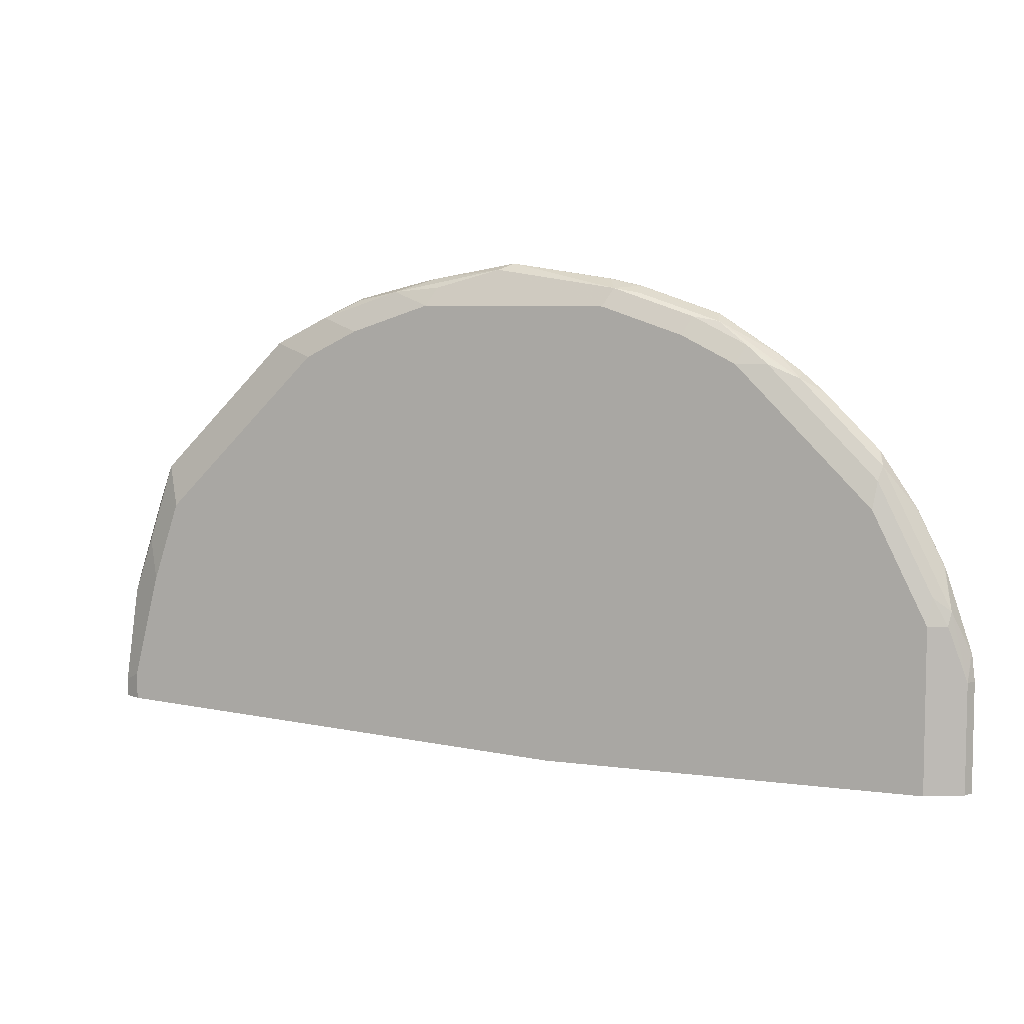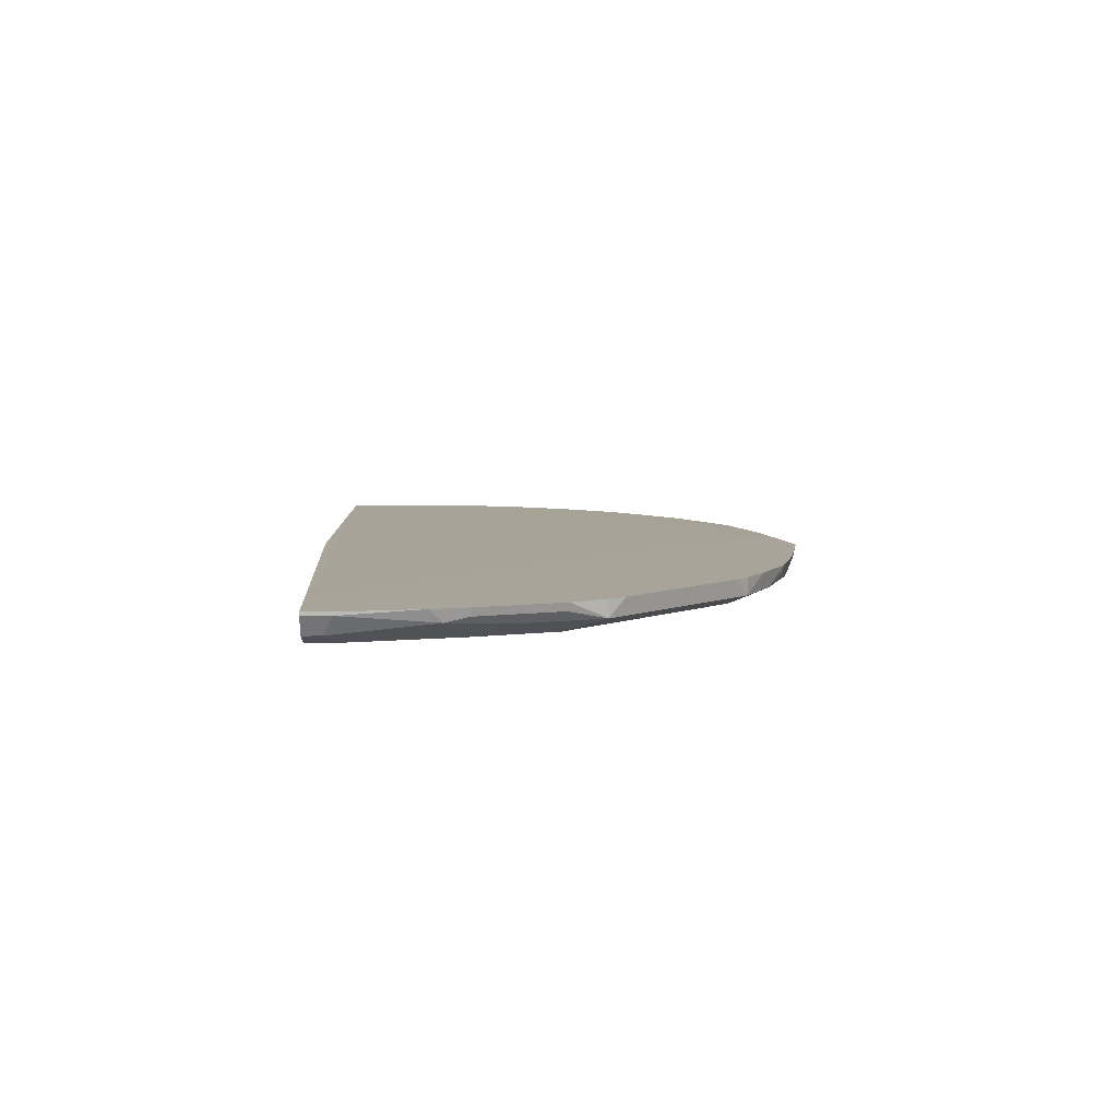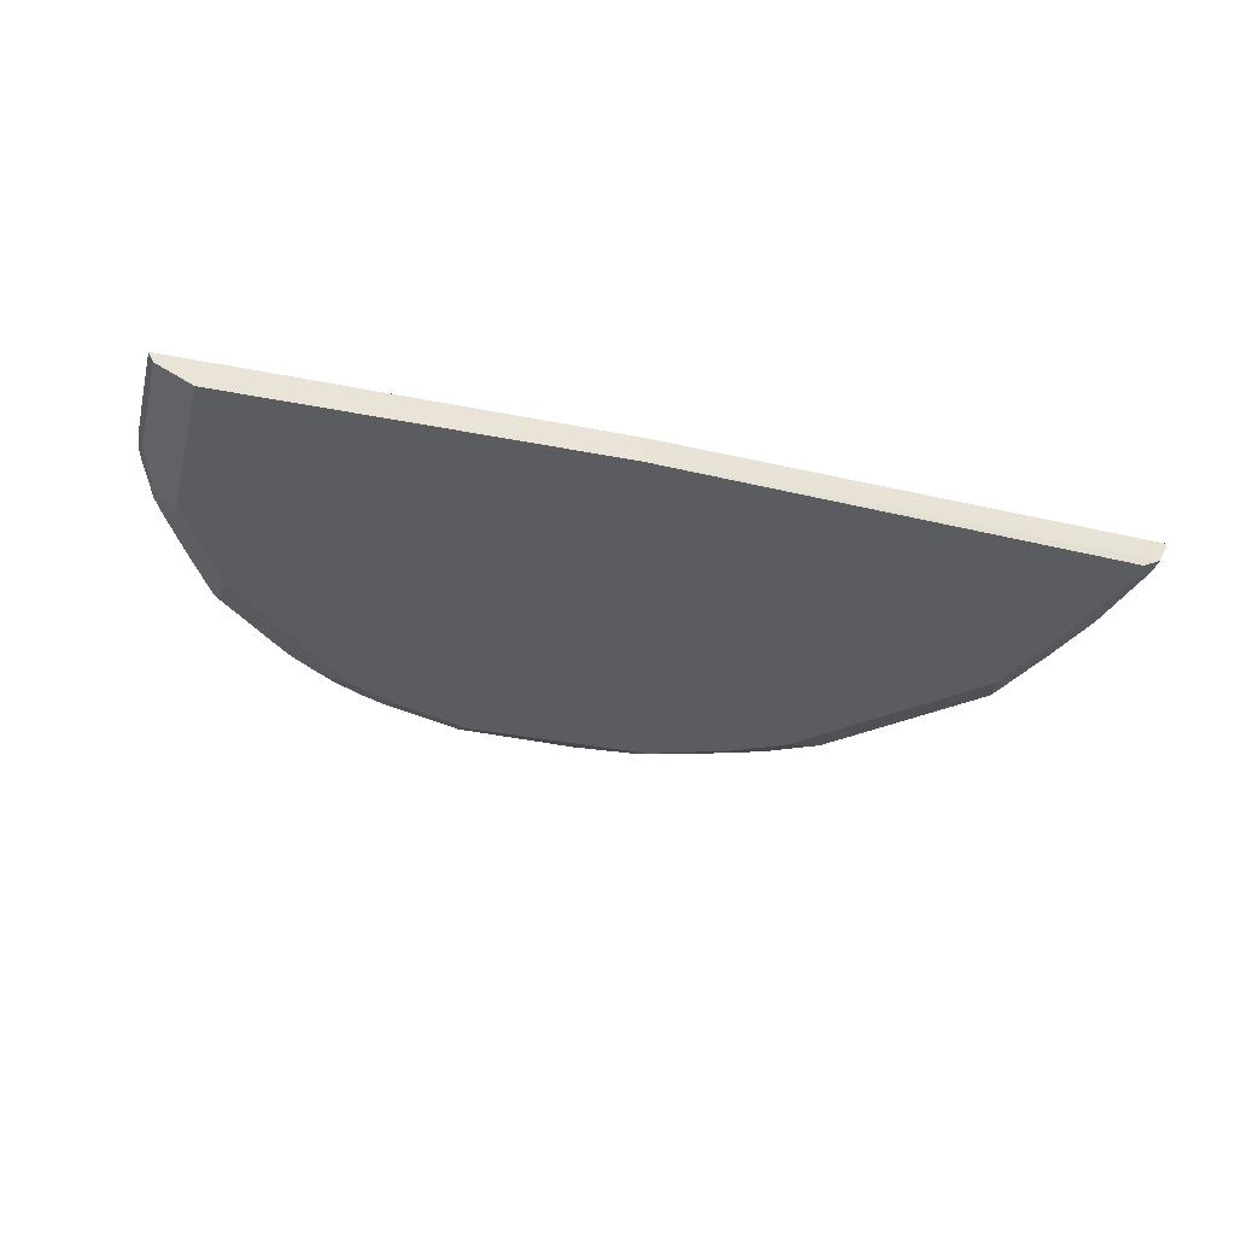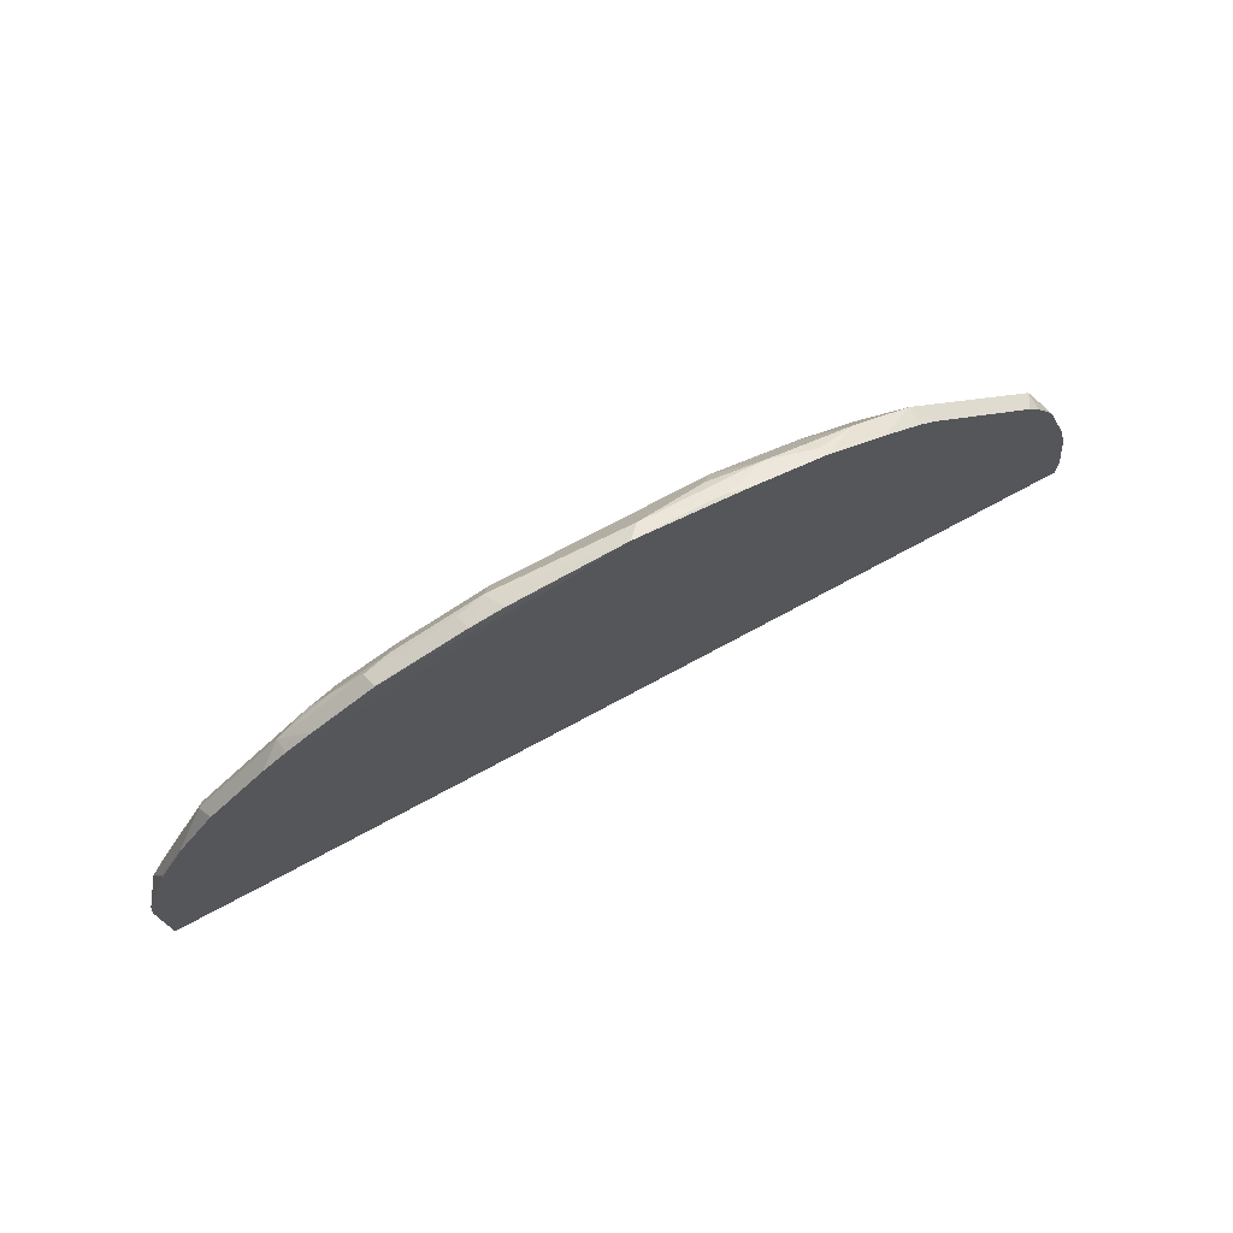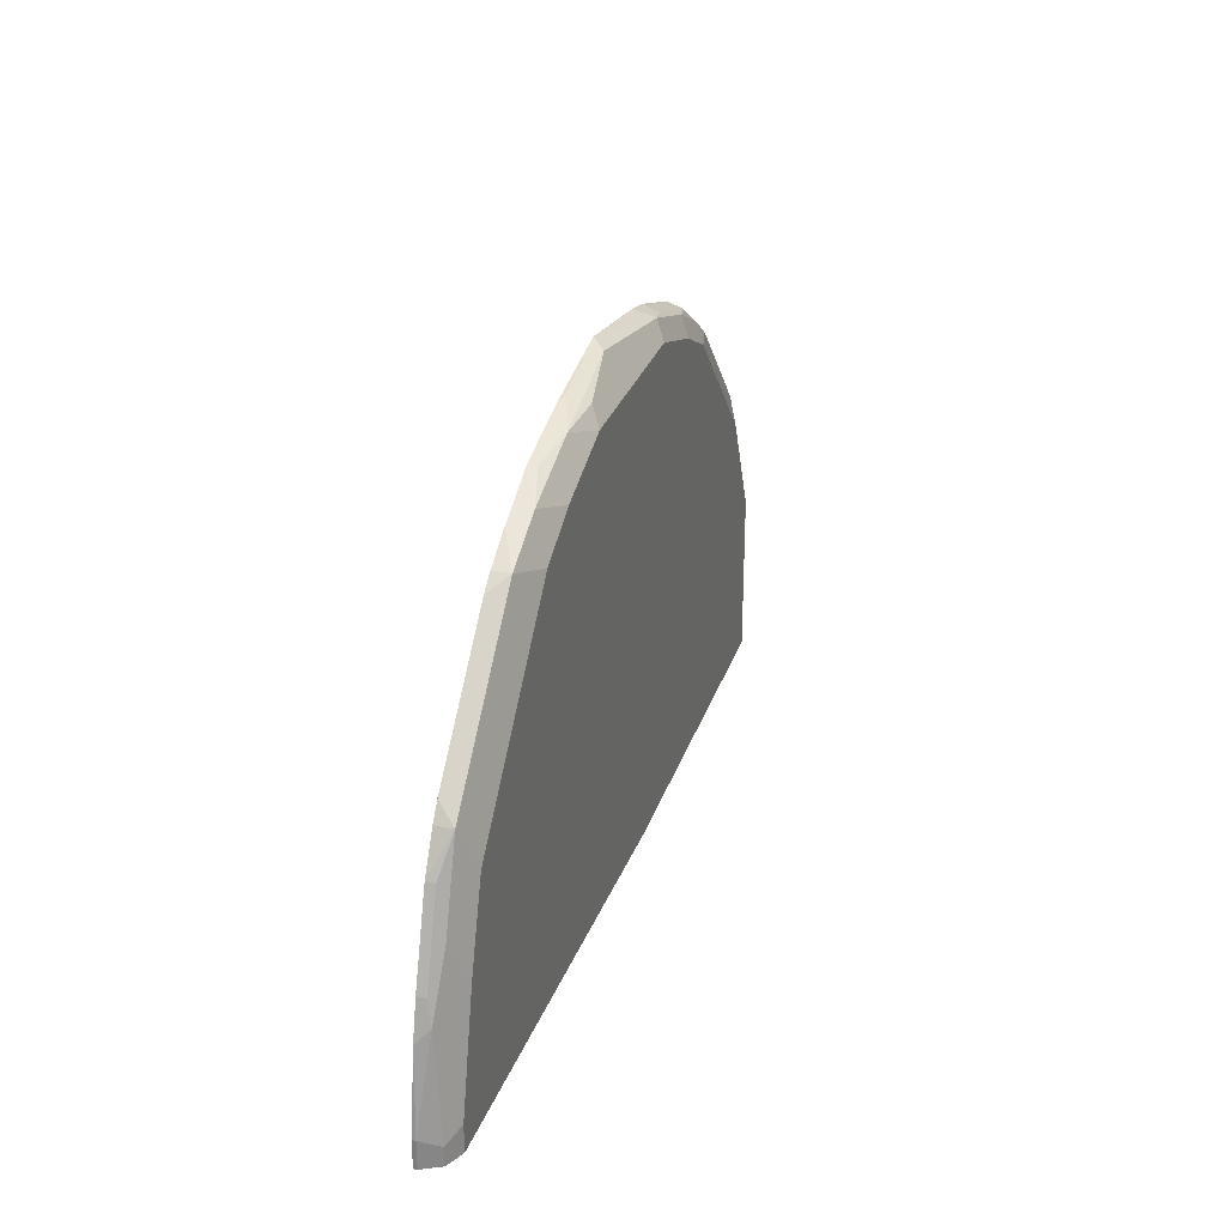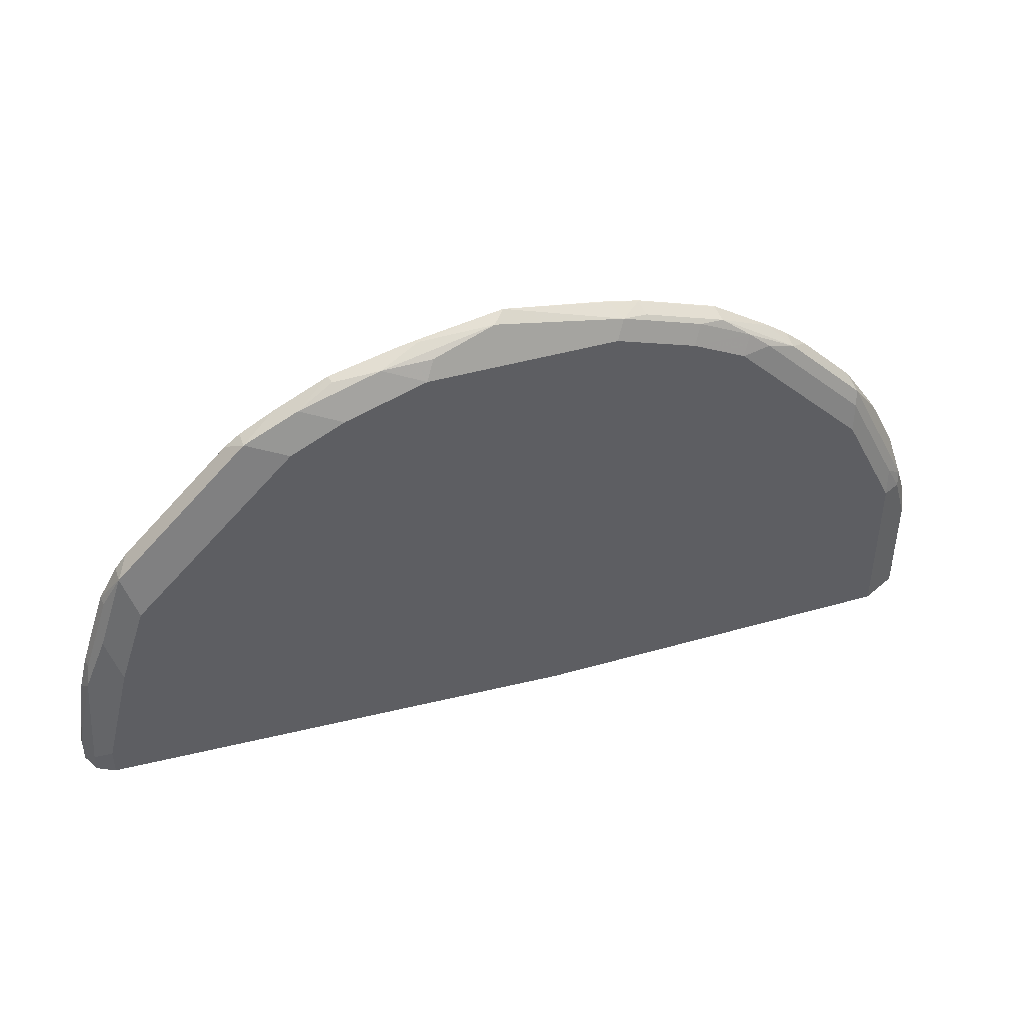
<metadata>
{"format":"obj","ext":"obj","renderer":"f3d","projection":"perspective","resolution":1024,"background":"white","views":[{"elev":6.6,"azim":21.9,"up":"+Z"},{"elev":7.1,"azim":-91.4,"up":"+Y"},{"elev":-35.2,"azim":165.2,"up":"+Y"},{"elev":74.4,"azim":152.0,"up":"+Z"},{"elev":28.2,"azim":-73.6,"up":"+Z"},{"elev":43.9,"azim":-18.6,"up":"+Z"}]}
</metadata>
<code>
v -0.3417 -0.6345 0.5369
v -0.2929 -0.6182 0.5532
v -0.3959 -0.6237 0.526
v -0.3978 -0.6141 0.5279
v -0.3137 -0.6141 0.549
v -0.1911 -0.6141 0.5715
v -0.2929 -0.6141 0.5532
v -0.2061 -0.6291 0.564
v -0.2821 -0.6399 0.5423
v -0.06504 -0.6508 0.5206
v -0.2929 -0.6508 0.5206
v -0.4393 -0.6345 0.5043
v -0.3905 -0.6508 0.488
v -0.4555 -0.6508 0.4555
v -0.5044 -0.6345 0.4718
v -0.4629 -0.6141 0.4954
v -0.6528 -0.6141 0.3274
v -0.5227 -0.6141 0.4576
v -0.5044 -0.6141 0.4718
v -0.667 -0.6345 0.3091
v -0.6508 -0.6508 0.2604
v 0.09764 -0.6508 0.4555
v 0.03256 -0.6508 0.4881
v -0.0542 -0.6399 0.5423
v 0.0434 -0.6399 0.5097
v 0.07323 -0.6345 0.5043
v 0.1085 -0.6399 0.4772
v 0.1342 -0.6426 0.4555
v 0.1708 -0.6345 0.4392
v 0.2033 -0.6345 0.4067
v 0.1956 -0.617 0.4234
v 0.2607 -0.617 0.3583
v 0.2684 -0.6345 0.3416
v 0.2622 -0.617 0.3566
v -0.1332 -0.6141 0.5547
v 0.305 -0.617 0.2932
v 0.306 -0.617 0.2916
v 0.305 -0.6182 0.2928
v 0.3498 -0.6345 0.179
v 0.3375 -0.6182 0.2278
v 0.3385 -0.617 0.2265
v 0.3711 -0.617 0.1289
v 0.3701 -0.6182 0.1302
v 0.3688 -0.6291 0.09764
v 0.347 -0.6399 0.1627
v 0.3294 -0.6426 0.1953
v 0.3254 -0.6508 0.1627
v 0.2644 -0.6426 0.3254
v 0.2603 -0.6508 0.2928
v 0.3254 -0.6508 -0.03284
v 0.3688 -0.6291 -0.03284
v 0.3748 -0.617 0.09764
v -0.1332 -0.6141 0.4639
v 0.3748 -0.617 -0.03284
v -0.1331 -0.6508 -0.03284
v -0.7158 -0.6508 -9.399e-05
v -0.7375 -0.6399 -9.399e-05
v -0.7484 -0.6182 -9.399e-05
v -0.7484 -0.6141 -9.399e-05
v -0.7484 -0.6182 0.03258
v -0.7484 -0.6141 0.03258
v -0.7342 -0.6141 0.126
v -0.7267 -0.6291 0.141
v -0.7212 -0.6237 0.1682
v -0.7232 -0.6141 0.1701
v -0.6906 -0.6141 0.2677
v -0.667 -0.6141 0.3091
v -0.6887 -0.6237 0.2658
v -0.6995 -0.6345 0.2115
v -0.6833 -0.6508 0.1627
v -0.7158 -0.6508 0.03258
v -0.7375 -0.6399 0.02173
v -0.6591 -0.6141 -9.399e-05
v 0.2636 -0.617 -0.03284
v -0.1331 -0.6182 -0.03284
v -0.02715 -0.617 0.545
v 0.069 -0.617 0.5128
v 0.06985 -0.617 0.5123
v 0.06915 -0.6182 0.5124
v -0.02845 -0.6182 0.545
v -0.02437 -0.6345 0.5369
v -0.06504 -0.6182 0.5531
v -0.0638 -0.617 0.5531
v 0.141 -0.6182 0.4664
v 0.1418 -0.617 0.466
v 0.1683 -0.617 0.4468
f 64 68 65
f 70 71 21
f 70 69 63
f 63 69 68
f 70 21 69
f 64 63 68
f 70 63 71
f 66 65 68
f 57 71 72
f 60 72 63
f 60 58 72
f 58 57 72
f 57 56 71
f 71 56 21
f 20 69 21
f 17 6 59
f 56 22 21
f 63 72 71
f 20 68 69
f 60 59 58
f 67 66 20
f 50 22 55
f 53 59 6
f 49 22 50
f 55 22 56
f 57 55 56
f 58 55 57
f 58 59 55
f 61 59 60
f 20 66 68
f 61 62 59
f 62 60 63
f 62 63 64
f 62 64 65
f 62 65 59
f 65 17 59
f 66 17 65
f 67 17 66
f 67 20 17
f 61 60 62
f 73 59 53
f 85 86 35
f 74 75 59
f 8 10 24
f 81 24 26
f 79 26 84
f 79 84 78
f 85 78 84
f 85 35 78
f 85 84 86
f 84 29 86
f 84 26 29
f 27 29 26
f 31 86 29
f 31 35 86
f 31 32 35
f 41 42 35
f 37 41 35
f 38 41 37
f 50 55 54
f 8 24 6
f 82 6 24
f 83 76 6
f 83 6 82
f 74 54 75
f 74 73 54
f 73 53 54
f 75 54 55
f 75 55 59
f 35 53 6
f 76 35 6
f 77 35 76
f 74 59 73
f 77 78 35
f 77 76 79
f 80 79 76
f 80 26 79
f 80 81 26
f 80 24 81
f 80 82 24
f 80 76 82
f 83 82 76
f 77 79 78
f 51 50 54
f 25 23 27
f 52 54 53
f 12 1 3
f 4 6 16
f 16 6 17
f 18 16 17
f 19 16 18
f 19 15 16
f 19 18 15
f 18 17 15
f 15 17 20
f 15 20 21
f 14 15 21
f 14 21 11
f 11 21 22
f 10 11 22
f 23 10 22
f 23 24 10
f 25 24 23
f 12 3 4
f 25 26 24
f 12 4 16
f 13 12 15
f 52 51 54
f 2 3 1
f 2 4 3
f 5 4 2
f 5 6 4
f 7 6 5
f 7 2 6
f 7 5 2
f 2 8 6
f 2 1 8
f 9 8 1
f 9 10 8
f 9 11 10
f 9 1 11
f 13 11 12
f 13 14 11
f 13 15 14
f 12 16 15
f 25 27 26
f 12 11 1
f 47 49 50
f 46 45 39
f 46 47 45
f 46 48 47
f 46 33 48
f 48 33 30
f 48 30 28
f 48 28 22
f 48 22 49
f 48 49 47
f 47 50 51
f 44 47 51
f 44 45 47
f 44 51 52
f 44 52 42
f 43 44 42
f 52 35 42
f 27 23 22
f 39 45 44
f 39 44 43
f 46 39 33
f 39 42 41
f 28 27 22
f 28 29 27
f 30 29 28
f 30 31 29
f 30 32 31
f 39 43 42
f 34 32 33
f 34 35 32
f 36 35 34
f 33 32 30
f 36 38 37
f 40 39 41
f 36 37 35
f 40 41 38
f 40 38 39
f 38 33 39
f 52 53 35
f 34 33 38
f 36 34 38

</code>
